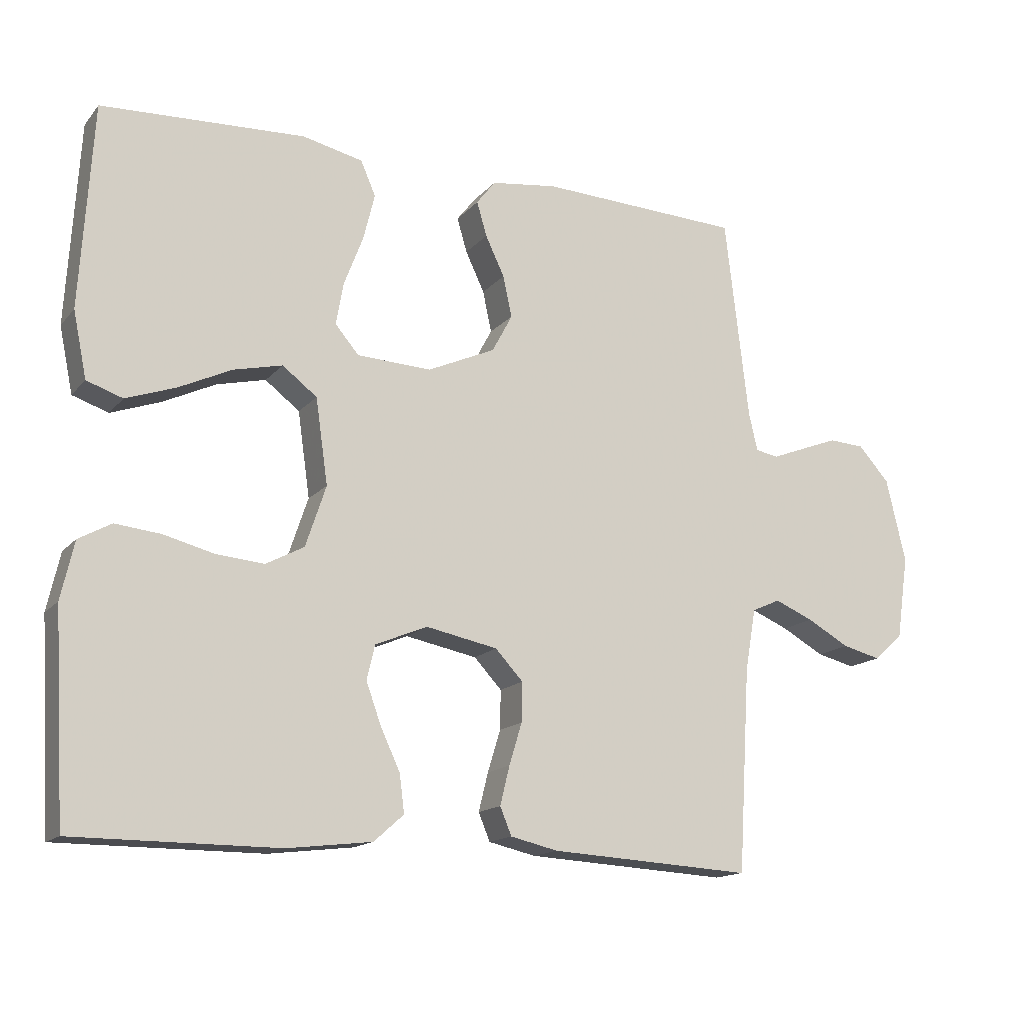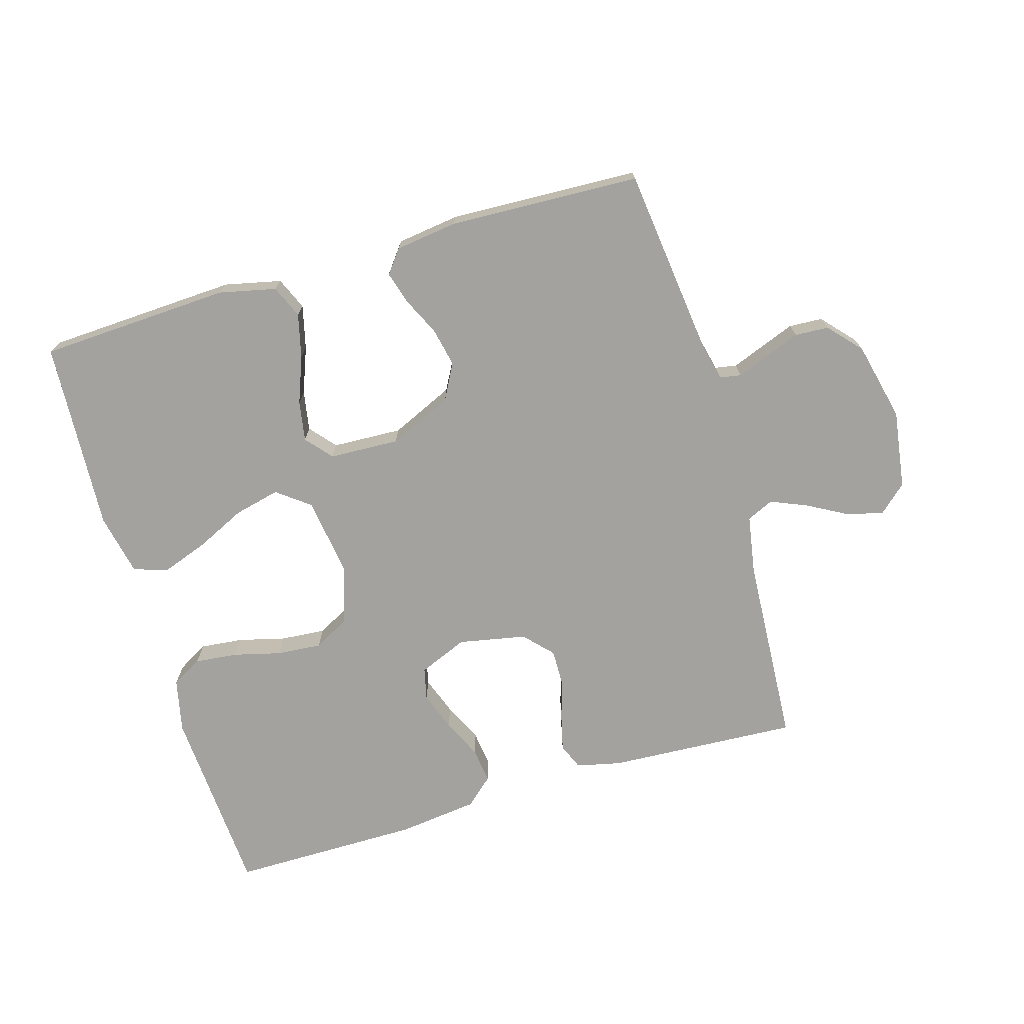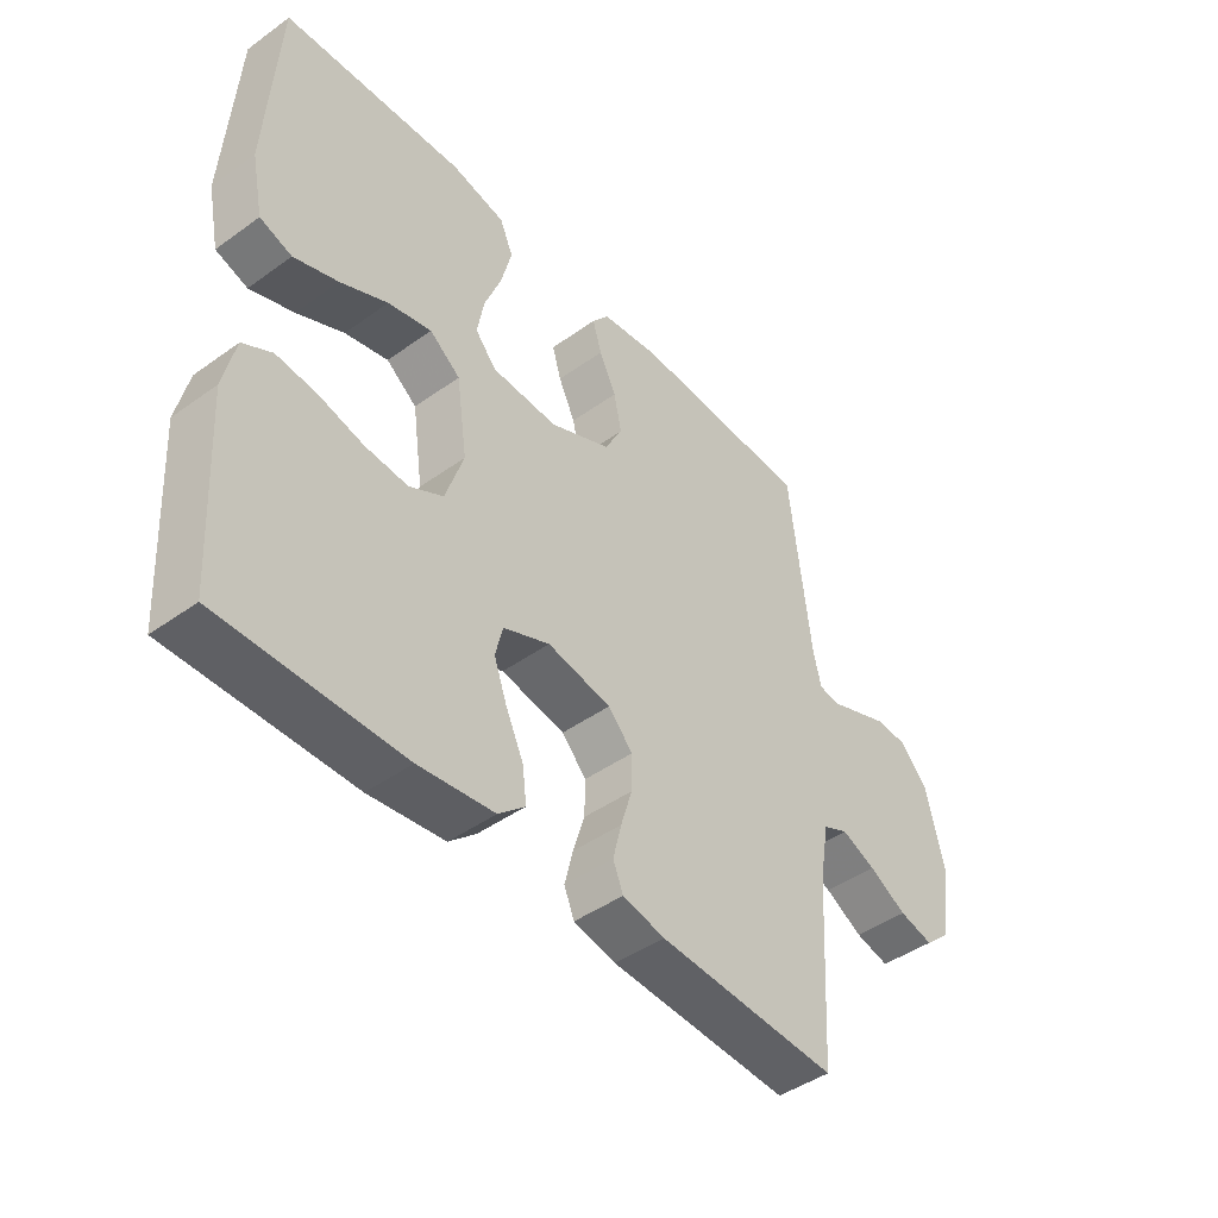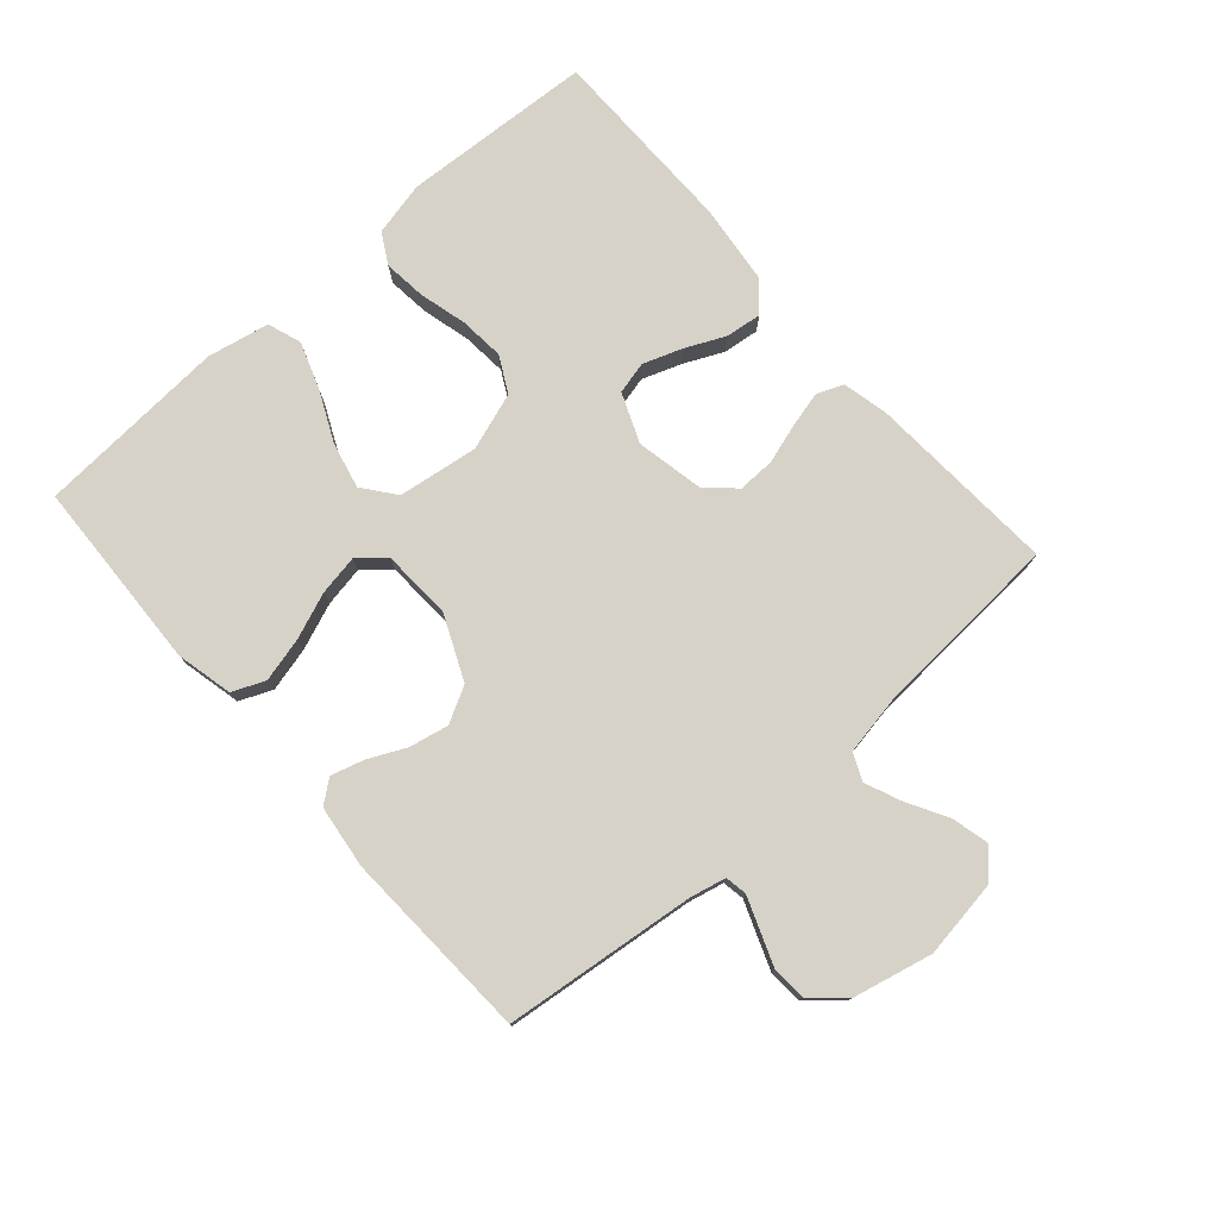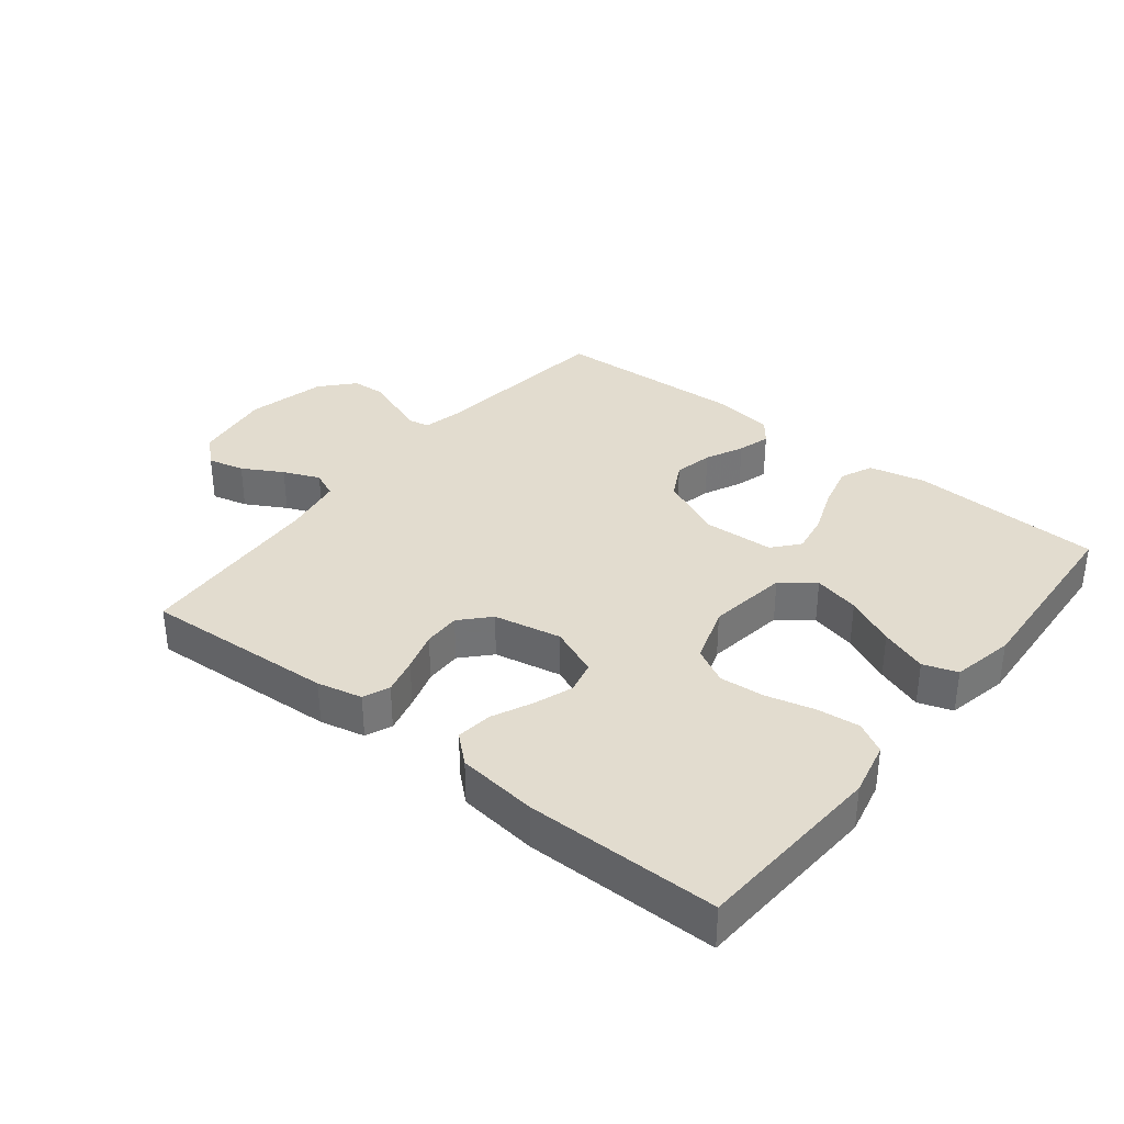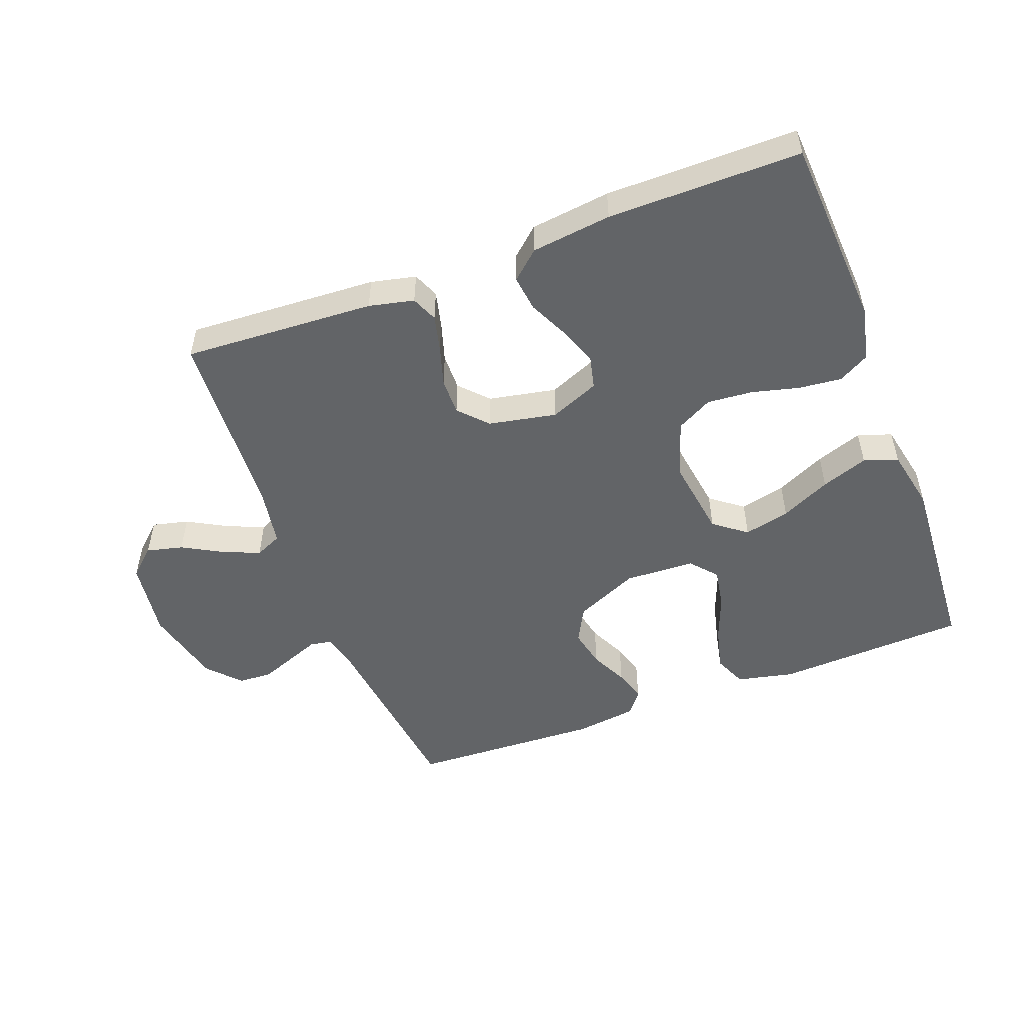
<metadata>
{"format":"obj","ext":"obj","renderer":"f3d","projection":"perspective","resolution":1024,"background":"white","views":[{"elev":-15.2,"azim":-25.9,"up":"+Z"},{"elev":-72.4,"azim":16.5,"up":"+Y"},{"elev":-44.8,"azim":-50.2,"up":"+Z"},{"elev":77.3,"azim":48.5,"up":"+Y"},{"elev":34.7,"azim":-141.6,"up":"+Y"},{"elev":-51.1,"azim":-159.2,"up":"+Y"}]}
</metadata>
<code>
v 0.5 0.07 -0.5
v 0.2 0.07 -0.483
v 0.13 0.07 -0.467
v 0.113 0.07 -0.426
v 0.127 0.07 -0.369
v 0.146 0.07 -0.307
v 0.147 0.07 -0.249
v 0.106 0.07 -0.205
v 0 0.07 -0.184
v -0.077 0.07 -0.216
v -0.089 0.07 -0.267
v -0.067 0.07 -0.328
v -0.038 0.07 -0.39
v -0.031 0.07 -0.446
v -0.075 0.07 -0.485
v -0.2 0.07 -0.5
v -0.5 0.07 -0.5
v -0.518 0.07 -0.2
v -0.499 0.07 -0.115
v -0.451 0.07 -0.088
v -0.384 0.07 -0.095
v -0.31 0.07 -0.114
v -0.239 0.07 -0.12
v -0.183 0.07 -0.09
v -0.153 0.07 0
v -0.171 0.07 0.126
v -0.222 0.07 0.165
v -0.294 0.07 0.148
v -0.372 0.07 0.111
v -0.445 0.07 0.085
v -0.498 0.07 0.103
v -0.518 0.07 0.2
v -0.5 0.07 0.5
v -0.2 0.07 0.514
v -0.111 0.07 0.494
v -0.089 0.07 0.443
v -0.106 0.07 0.374
v -0.134 0.07 0.301
v -0.145 0.07 0.238
v -0.11 0.07 0.197
v 0 0.07 0.192
v 0.1 0.07 0.237
v 0.13 0.07 0.293
v 0.117 0.07 0.354
v 0.089 0.07 0.413
v 0.074 0.07 0.464
v 0.102 0.07 0.5
v 0.2 0.07 0.513
v 0.5 0.07 0.5
v 0.535 0.07 0.2
v 0.548 0.07 0.144
v 0.582 0.07 0.138
v 0.631 0.07 0.157
v 0.686 0.07 0.178
v 0.739 0.07 0.175
v 0.785 0.07 0.124
v 0.814 0.07 0
v 0.796 0.07 -0.123
v 0.753 0.07 -0.162
v 0.696 0.07 -0.148
v 0.633 0.07 -0.113
v 0.576 0.07 -0.089
v 0.534 0.07 -0.108
v 0.518 0.07 -0.2
v 0.5 0 -0.5
v 0.2 0 -0.483
v 0.13 0 -0.467
v 0.113 0 -0.426
v 0.127 0 -0.369
v 0.146 0 -0.307
v 0.147 0 -0.249
v 0.106 0 -0.205
v 0 0 -0.184
v -0.077 0 -0.216
v -0.089 0 -0.267
v -0.067 0 -0.328
v -0.038 0 -0.39
v -0.031 0 -0.446
v -0.075 0 -0.485
v -0.2 0 -0.5
v -0.5 0 -0.5
v -0.518 0 -0.2
v -0.499 0 -0.115
v -0.451 0 -0.088
v -0.384 0 -0.095
v -0.31 0 -0.114
v -0.239 0 -0.12
v -0.183 0 -0.09
v -0.153 0 0
v -0.171 0 0.126
v -0.222 0 0.165
v -0.294 0 0.148
v -0.372 0 0.111
v -0.445 0 0.085
v -0.498 0 0.103
v -0.518 0 0.2
v -0.5 0 0.5
v -0.2 0 0.514
v -0.111 0 0.494
v -0.089 0 0.443
v -0.106 0 0.374
v -0.134 0 0.301
v -0.145 0 0.238
v -0.11 0 0.197
v 0 0 0.192
v 0.1 0 0.237
v 0.13 0 0.293
v 0.117 0 0.354
v 0.089 0 0.413
v 0.074 0 0.464
v 0.102 0 0.5
v 0.2 0 0.513
v 0.5 0 0.5
v 0.535 0 0.2
v 0.548 0 0.144
v 0.582 0 0.138
v 0.631 0 0.157
v 0.686 0 0.178
v 0.739 0 0.175
v 0.785 0 0.124
v 0.814 0 0
v 0.796 0 -0.123
v 0.753 0 -0.162
v 0.696 0 -0.148
v 0.633 0 -0.113
v 0.576 0 -0.089
v 0.534 0 -0.108
v 0.518 0 -0.2
f 58 59 60 61
f 58 61 62
f 57 58 62
f 56 57 62
f 55 56 62 63
f 52 53 54 55
f 47 48 49 50
f 47 50 51
f 44 45 46 47
f 43 44 47 51
f 42 43 51
f 41 42 51
f 40 41 51 52
f 35 36 37 38
f 35 38 39
f 34 35 39
f 33 34 39
f 32 33 39 40
f 28 29 30 31
f 27 28 31 32
f 19 20 21 22
f 19 22 23
f 18 19 23
f 17 18 23
f 16 17 23 24
f 12 13 14 15
f 11 12 15 16
f 10 11 16 24
f 3 4 5 6
f 1 2 3 6
f 64 1 6 7
f 63 64 7 8
f 52 55 63 8
f 27 32 40 52
f 26 27 52
f 25 26 52 8
f 9 10 24 25
f 8 9 25
f 125 124 123 122
f 126 125 122
f 126 122 121
f 126 121 120
f 127 126 120 119
f 119 118 117 116
f 114 113 112 111
f 115 114 111
f 111 110 109 108
f 115 111 108 107
f 115 107 106
f 115 106 105
f 116 115 105 104
f 102 101 100 99
f 103 102 99
f 103 99 98
f 103 98 97
f 104 103 97 96
f 95 94 93 92
f 96 95 92 91
f 86 85 84 83
f 87 86 83
f 87 83 82
f 87 82 81
f 88 87 81 80
f 79 78 77 76
f 80 79 76 75
f 88 80 75 74
f 70 69 68 67
f 70 67 66 65
f 71 70 65 128
f 72 71 128 127
f 72 127 119 116
f 116 104 96 91
f 116 91 90
f 72 116 90 89
f 89 88 74 73
f 89 73 72
f 1 65 66 2
f 2 66 67 3
f 3 67 68 4
f 4 68 69 5
f 5 69 70 6
f 6 70 71 7
f 7 71 72 8
f 8 72 73 9
f 9 73 74 10
f 10 74 75 11
f 11 75 76 12
f 12 76 77 13
f 13 77 78 14
f 14 78 79 15
f 15 79 80 16
f 16 80 81 17
f 17 81 82 18
f 18 82 83 19
f 19 83 84 20
f 20 84 85 21
f 21 85 86 22
f 22 86 87 23
f 23 87 88 24
f 24 88 89 25
f 25 89 90 26
f 26 90 91 27
f 27 91 92 28
f 28 92 93 29
f 29 93 94 30
f 30 94 95 31
f 31 95 96 32
f 32 96 97 33
f 33 97 98 34
f 34 98 99 35
f 35 99 100 36
f 36 100 101 37
f 37 101 102 38
f 38 102 103 39
f 39 103 104 40
f 40 104 105 41
f 41 105 106 42
f 42 106 107 43
f 43 107 108 44
f 44 108 109 45
f 45 109 110 46
f 46 110 111 47
f 47 111 112 48
f 48 112 113 49
f 49 113 114 50
f 50 114 115 51
f 51 115 116 52
f 52 116 117 53
f 53 117 118 54
f 54 118 119 55
f 55 119 120 56
f 56 120 121 57
f 57 121 122 58
f 58 122 123 59
f 59 123 124 60
f 60 124 125 61
f 61 125 126 62
f 62 126 127 63
f 63 127 128 64
f 64 128 65 1

</code>
